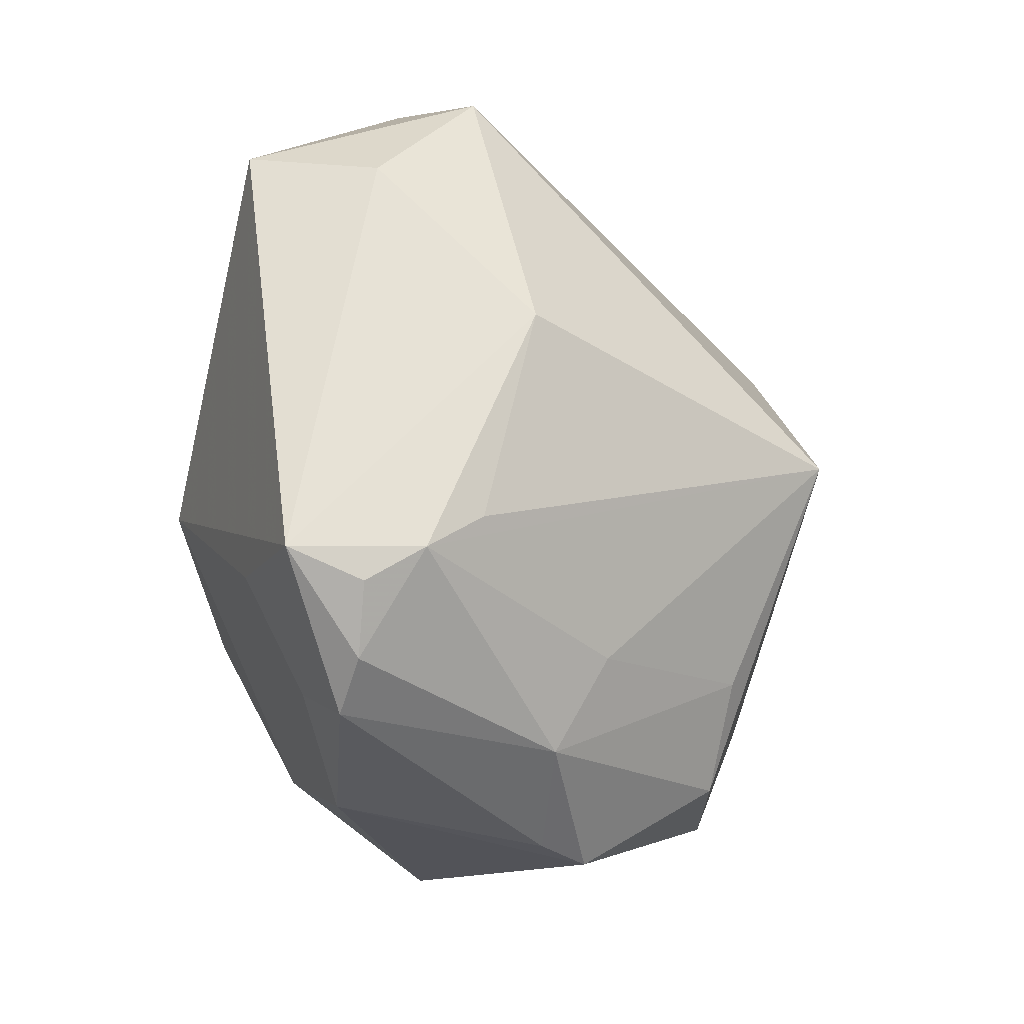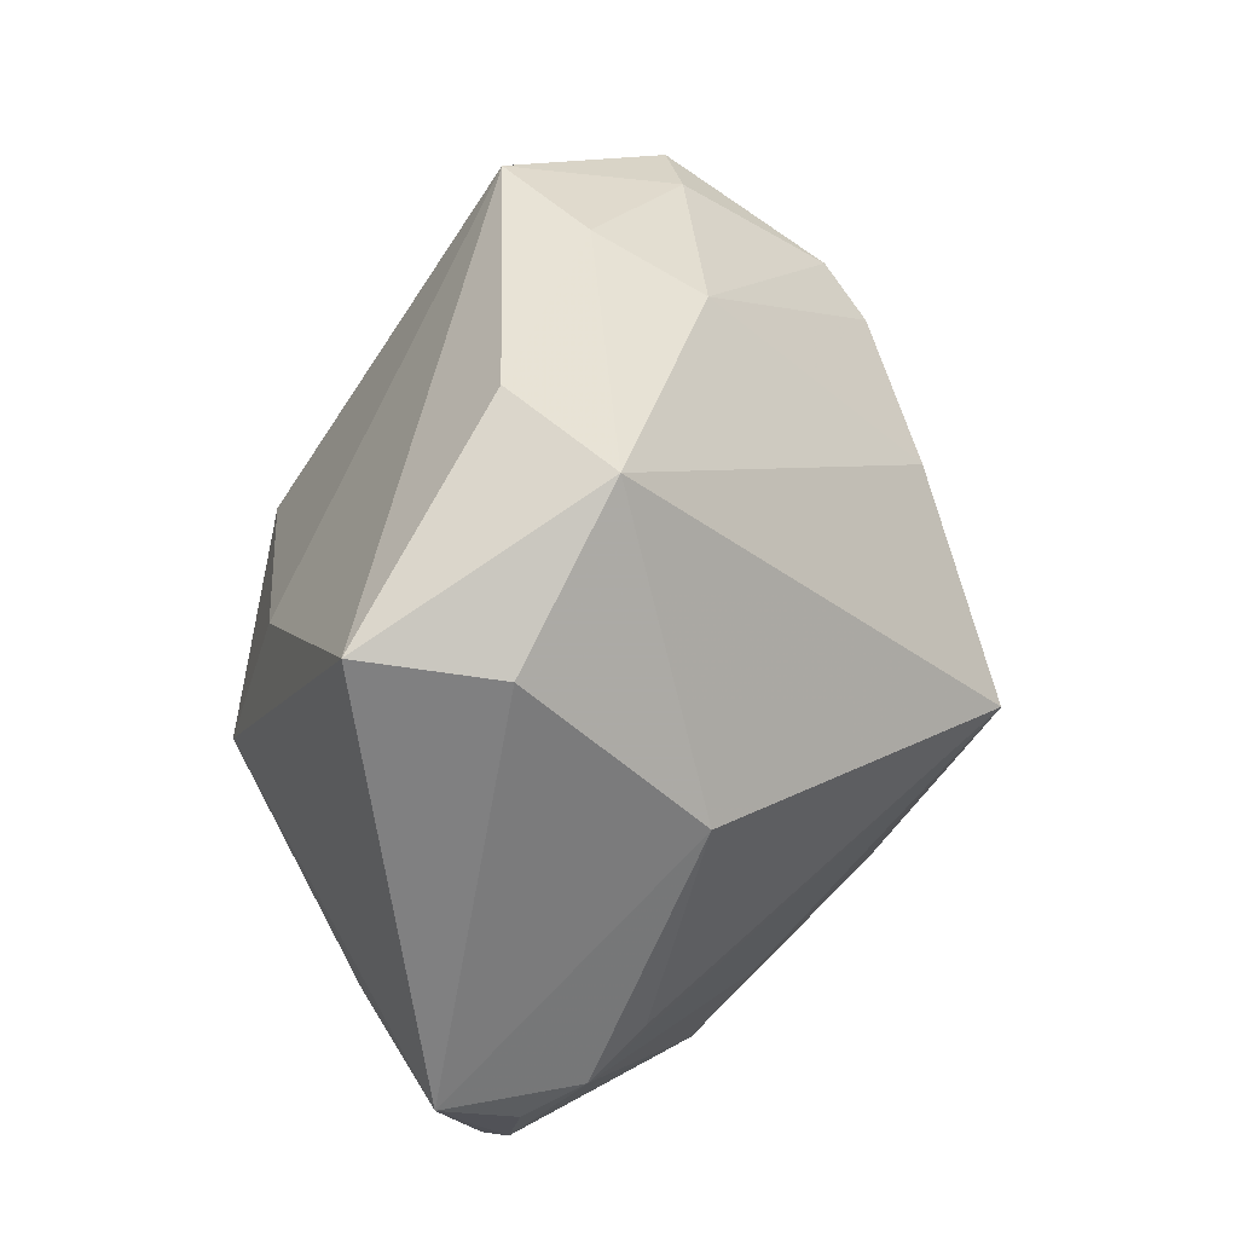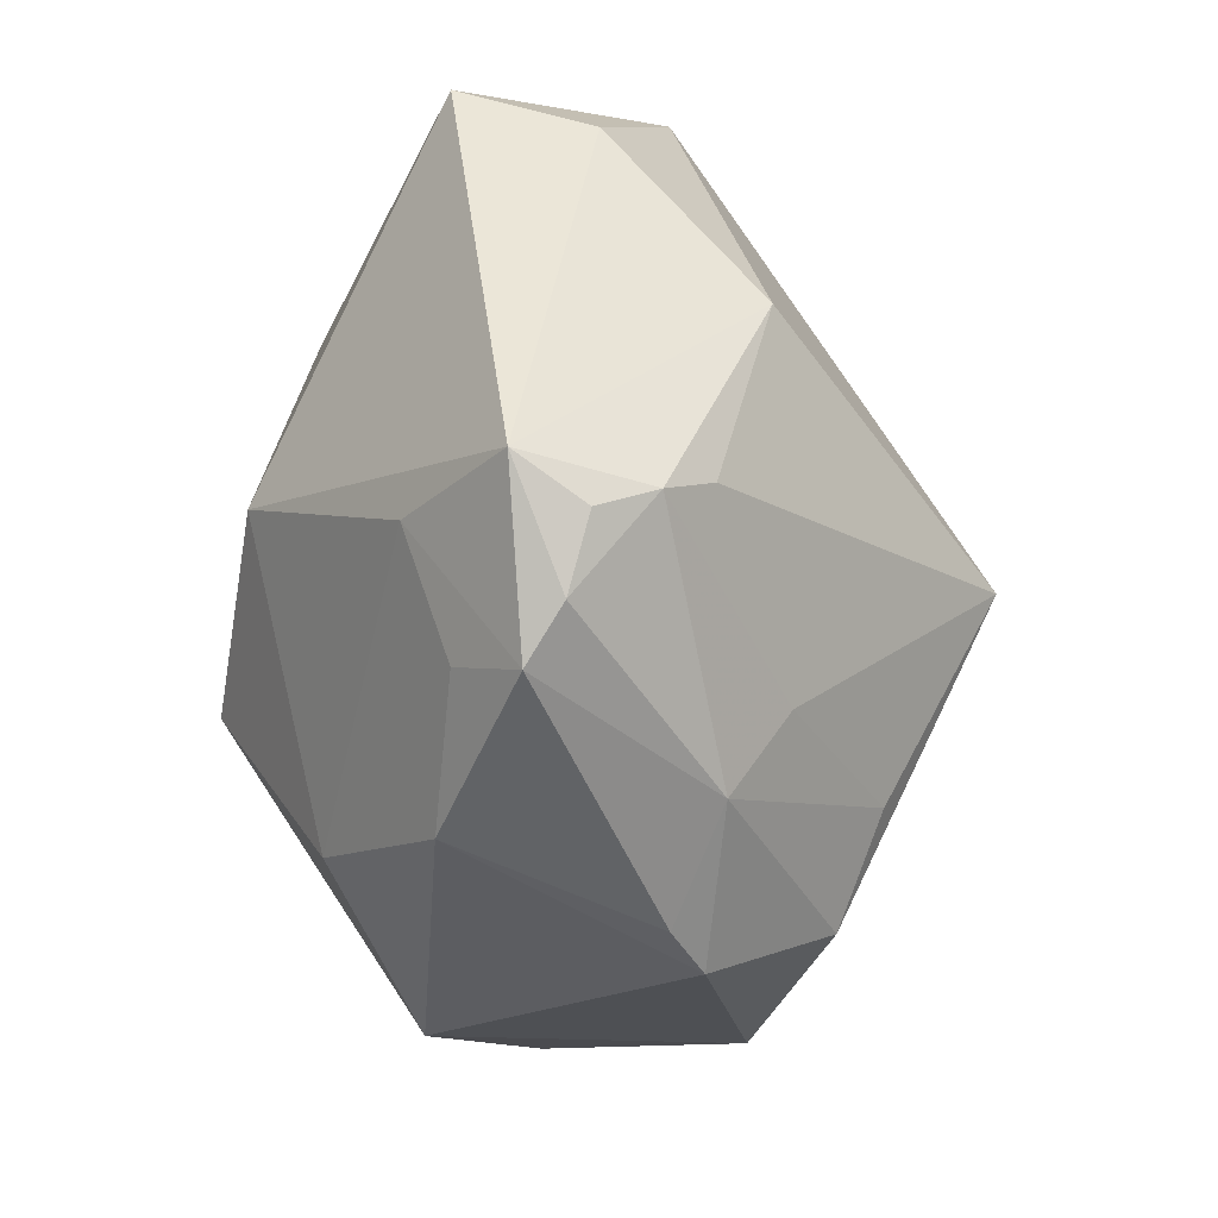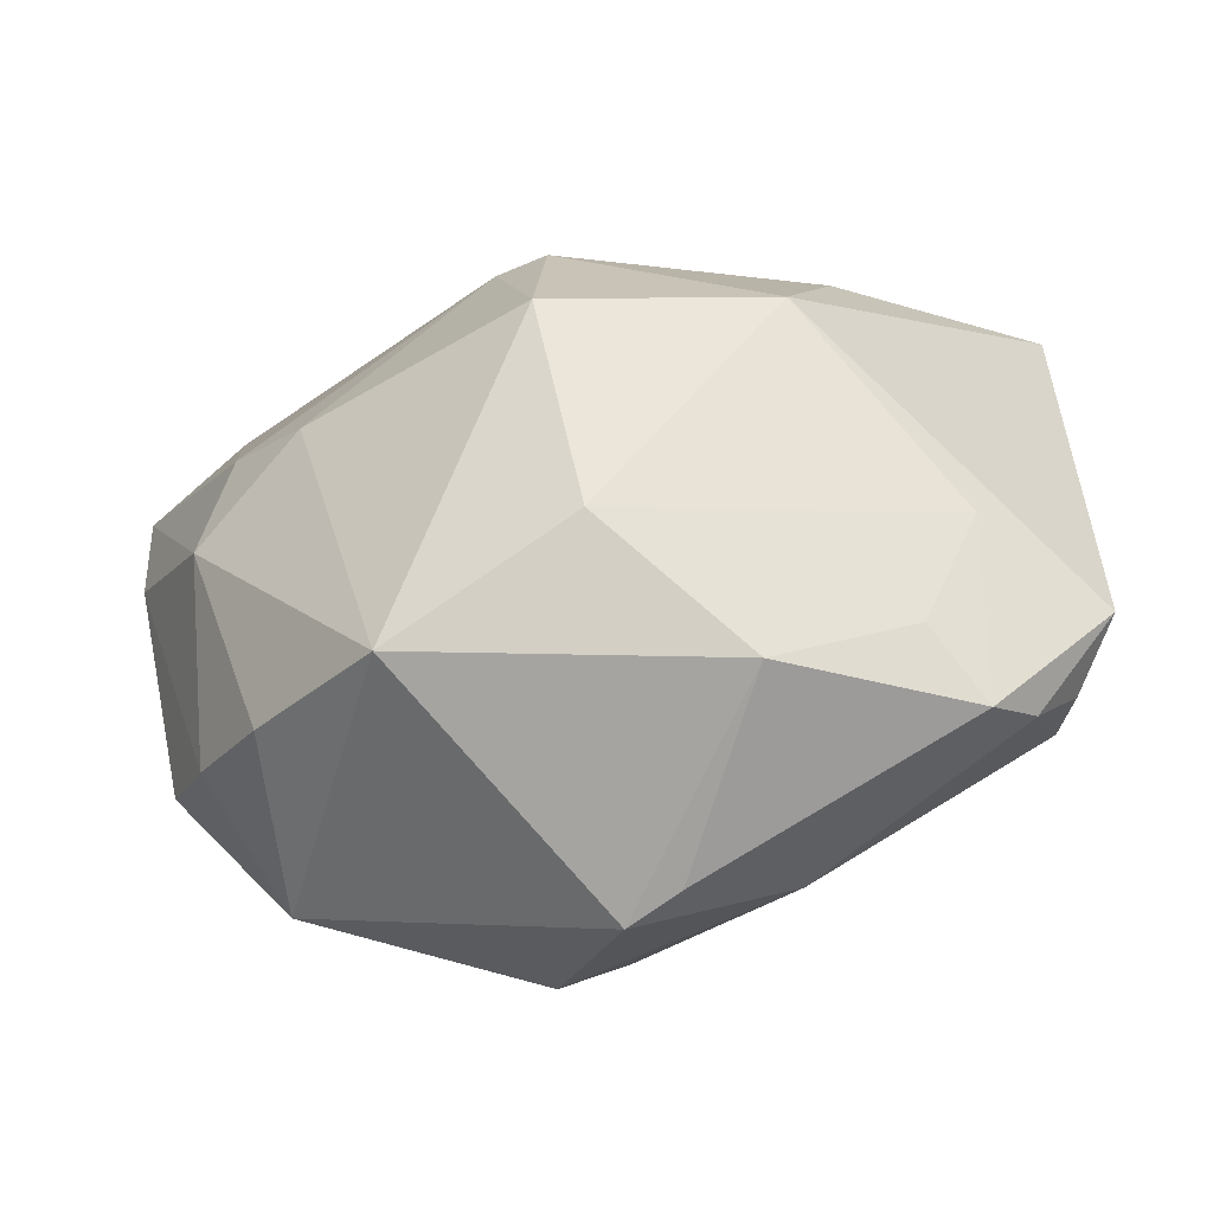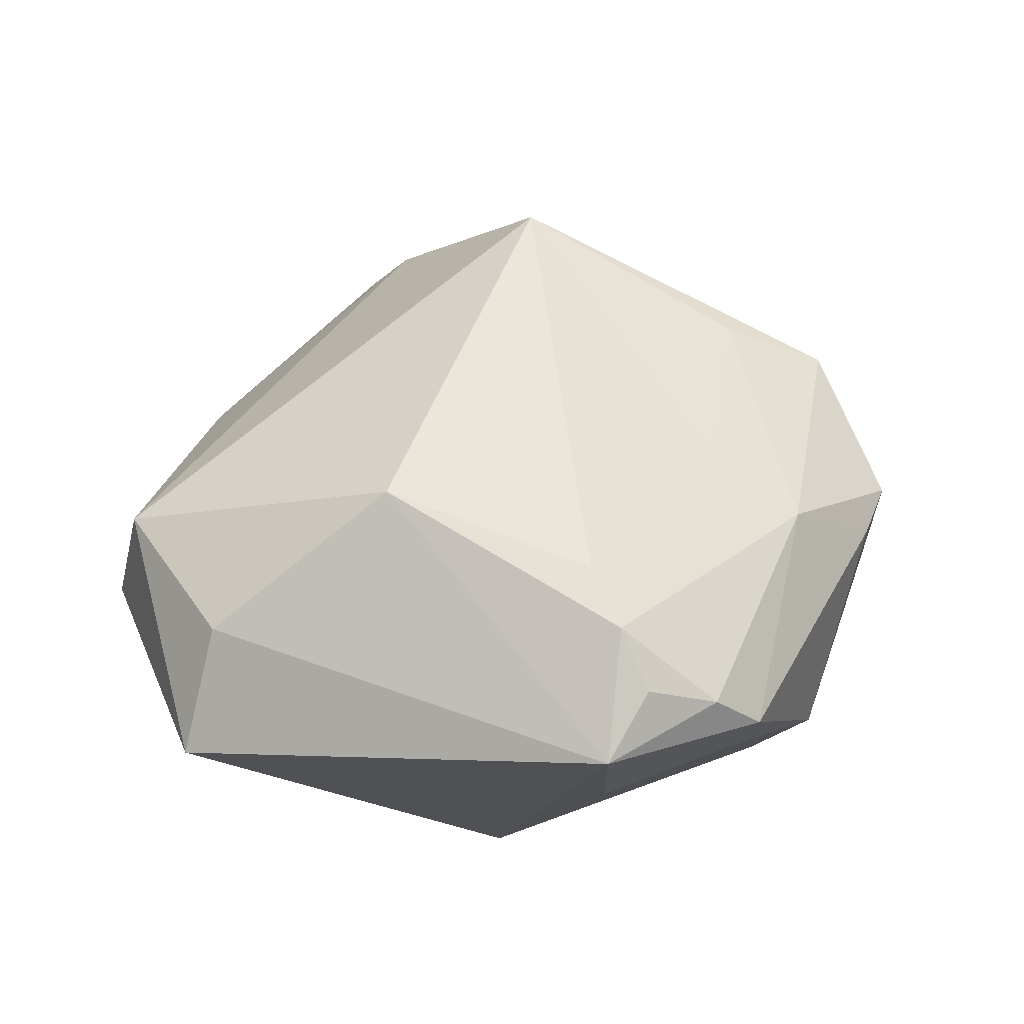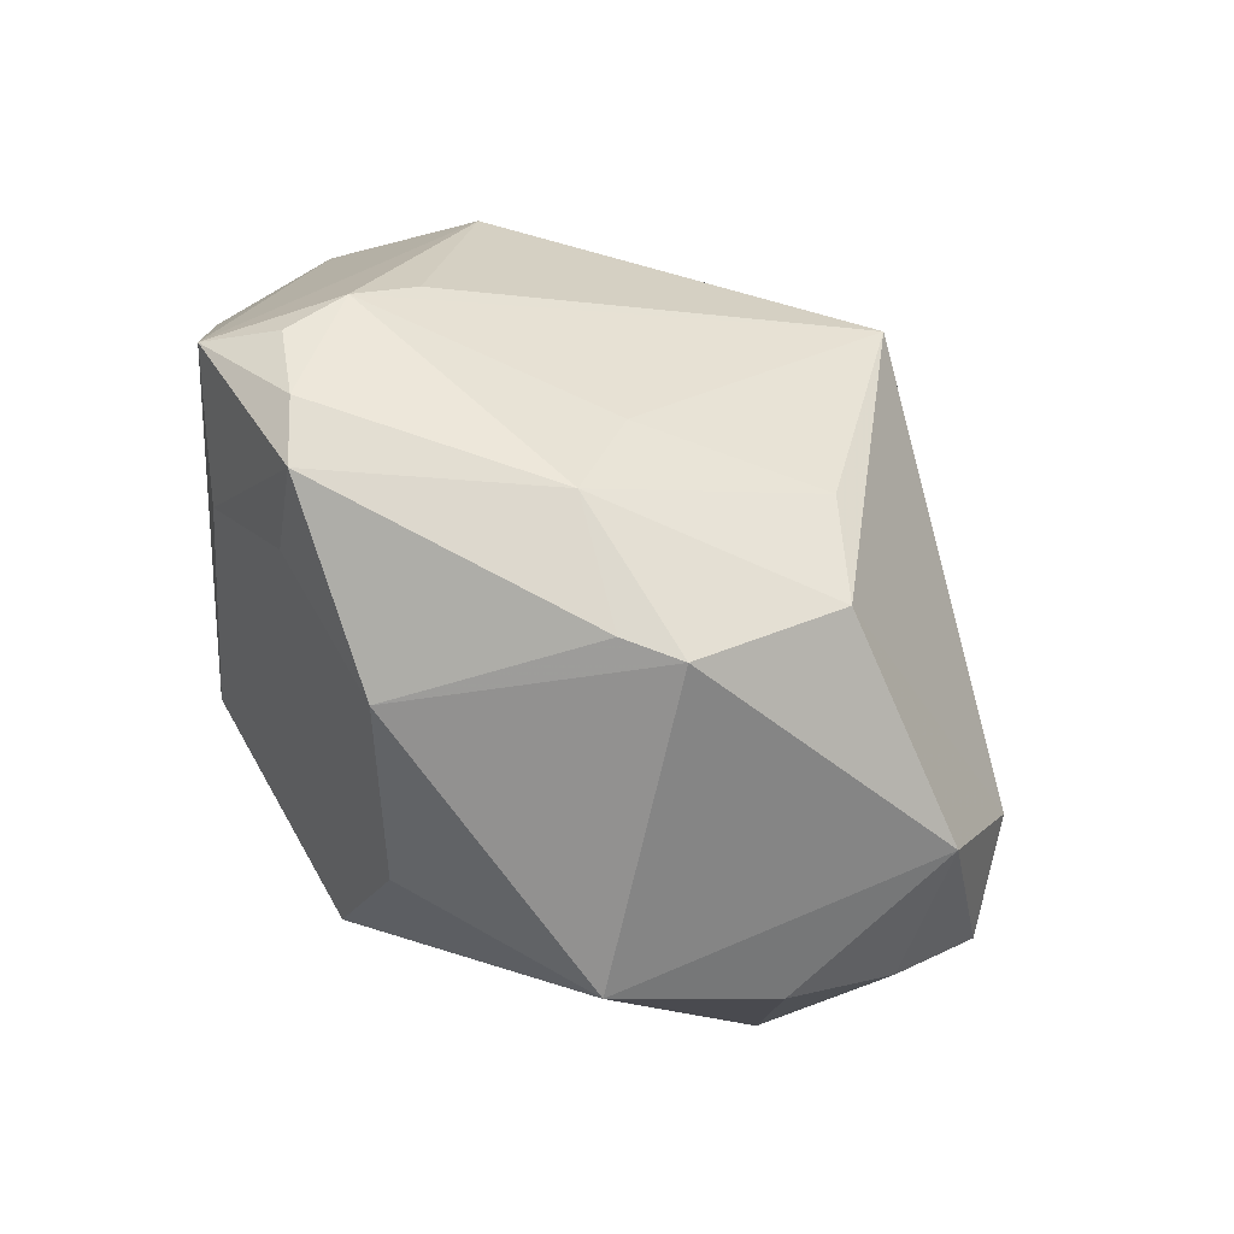
<metadata>
{"format":"obj","ext":"obj","renderer":"f3d","projection":"perspective","resolution":1024,"background":"white","views":[{"elev":-25.6,"azim":-66.3,"up":"+Y"},{"elev":31.8,"azim":-74.1,"up":"+Y"},{"elev":-41.6,"azim":-84.2,"up":"+Y"},{"elev":-61.9,"azim":-169.4,"up":"+Y"},{"elev":25.6,"azim":-74.0,"up":"+Z"},{"elev":-77.1,"azim":-43.6,"up":"+Y"}]}
</metadata>
<code>
v 0.00991 0.01591 0.02652
v -0.0282 0.03287 0.009976
v 0.008704 -0.03075 0.02021
v -0.03453 -0.02931 0.001901
v 0.02219 0.03679 -0.0002214
v 0.000287 0.0079 -0.03043
v -0.03249 -0.018 -0.01156
v 0.03208 0.0142 0.01426
v -0.03091 -0.03289 -0.001773
v -0.0383 -0.02349 0.004203
v 0.03565 -0.02151 -0.0009561
v 0.005159 0.007717 -0.02937
v 0.03045 0.0002584 -0.01928
v -0.000176 -0.001261 0.03633
v 0.02871 -0.02747 -0.007482
v 0.03486 0.02558 -0.009719
v -0.01356 -0.0241 0.018
v -0.02675 -0.02855 -0.007993
v -0.0007392 0.03947 -0.0004049
v 0.04281 0.003906 -0.006258
v -0.01997 -0.003485 -0.02731
v -0.03635 -0.02025 0.00947
v -0.02385 0.01164 -0.02143
v 0.03003 -0.02726 0.01128
v 0.005093 0.04165 -0.009905
v -0.01379 -0.0352 -0.01083
v 0.02307 -0.00507 -0.02365
v -0.01358 -0.03284 0.01245
v 0.04381 0.01743 -0.006562
v -0.03244 -0.01627 0.01338
v 0.00314 -0.02188 0.02496
v -0.04273 0.02218 -0.00751
v 0.01632 -0.03361 -0.01621
v -0.004217 -0.03874 0.00701
v 0.04019 -0.01527 0.004839
v 0.01569 0.03708 0.003099
v 0.04469 0.01043 0.005765
v -0.001762 -0.02726 -0.02247
v 0.0007059 -0.009122 -0.0333
v 0.03417 -0.008729 -0.01537
v 0.0009697 -0.03942 0.009397
v 0.02321 0.02761 0.01438
v -0.03917 0.02005 0.004821
v -0.04252 -0.02071 -0.001706
v -0.02423 0.03683 -0.0006729
v -0.03204 0.004208 0.01849
v 0.0342 -0.01519 0.0145
v 0.02063 0.02378 0.01886
v -0.0007322 0.03475 0.009645
f 25 16 12
f 5 16 25
f 5 42 37
f 32 21 44
f 23 21 32
f 25 23 32
f 1 2 14
f 33 40 15
f 41 26 33
f 33 24 41
f 15 24 33
f 37 8 47
f 47 8 14
f 41 24 3
f 3 47 14
f 24 47 3
f 37 47 35
f 35 47 24
f 14 2 46
f 44 22 46
f 6 21 23
f 6 23 25
f 25 12 6
f 6 12 39
f 39 21 6
f 2 1 49
f 25 32 45
f 45 32 2
f 13 12 16
f 34 26 41
f 34 9 26
f 10 22 44
f 22 10 4
f 44 9 4
f 4 10 44
f 44 21 7
f 7 9 44
f 39 33 38
f 38 33 26
f 38 21 39
f 38 7 21
f 31 3 14
f 41 3 28
f 22 4 28
f 3 31 28
f 28 34 41
f 9 34 28
f 28 4 9
f 11 24 15
f 11 35 24
f 15 40 11
f 37 35 20
f 20 11 40
f 35 11 20
f 30 22 14
f 14 46 30
f 30 46 22
f 2 32 43
f 43 46 2
f 43 32 44
f 44 46 43
f 42 5 36
f 36 49 42
f 36 5 25
f 42 49 48
f 48 49 1
f 37 42 48
f 48 8 37
f 14 8 48
f 48 1 14
f 39 12 27
f 12 13 27
f 27 13 40
f 27 33 39
f 40 33 27
f 26 9 18
f 9 7 18
f 18 38 26
f 7 38 18
f 17 31 14
f 17 28 31
f 14 22 17
f 22 28 17
f 40 13 29
f 29 20 40
f 29 13 16
f 37 20 29
f 29 5 37
f 16 5 29
f 19 36 25
f 49 36 19
f 25 45 19
f 2 49 19
f 19 45 2

</code>
